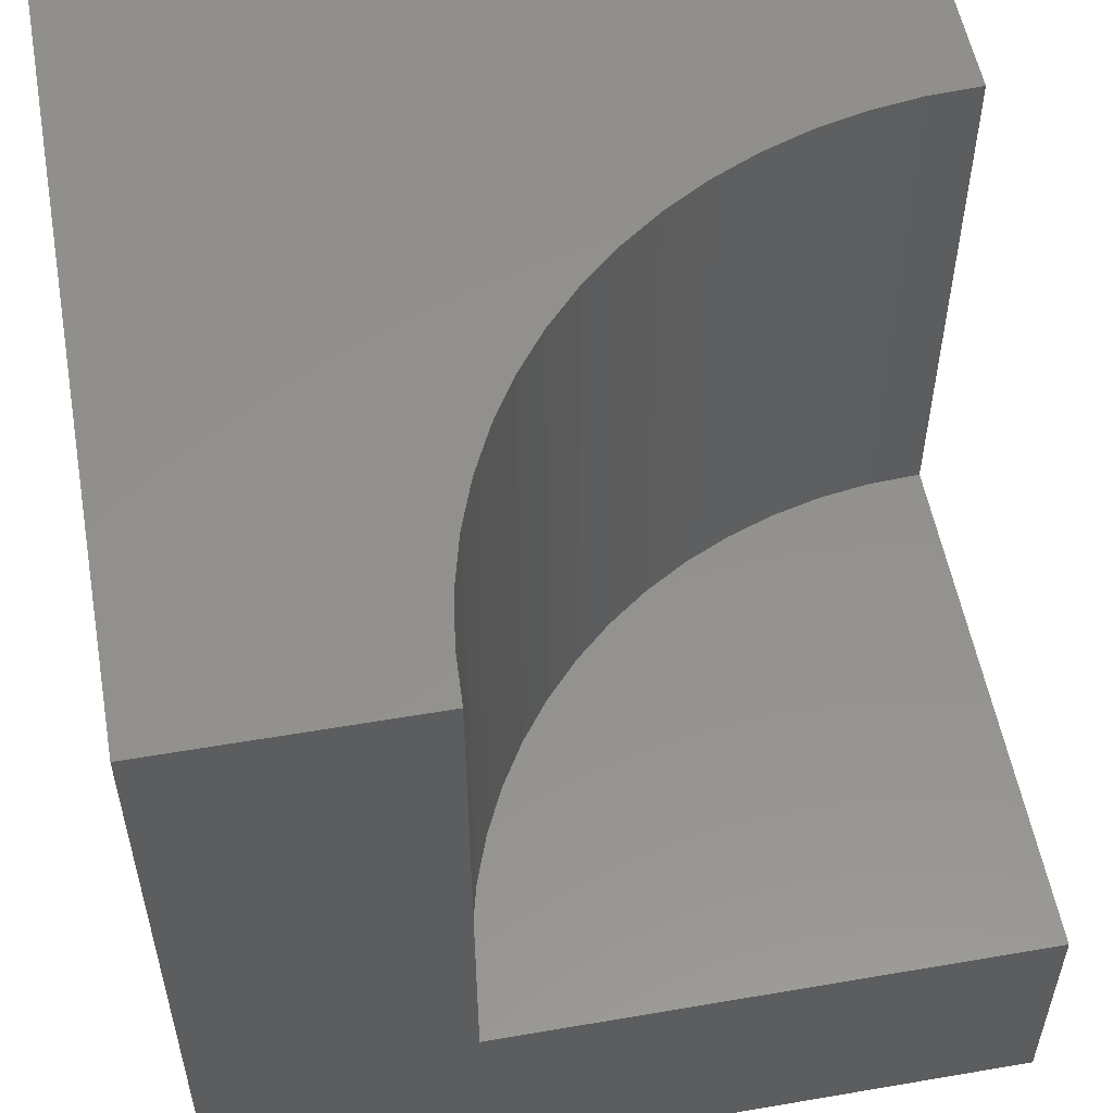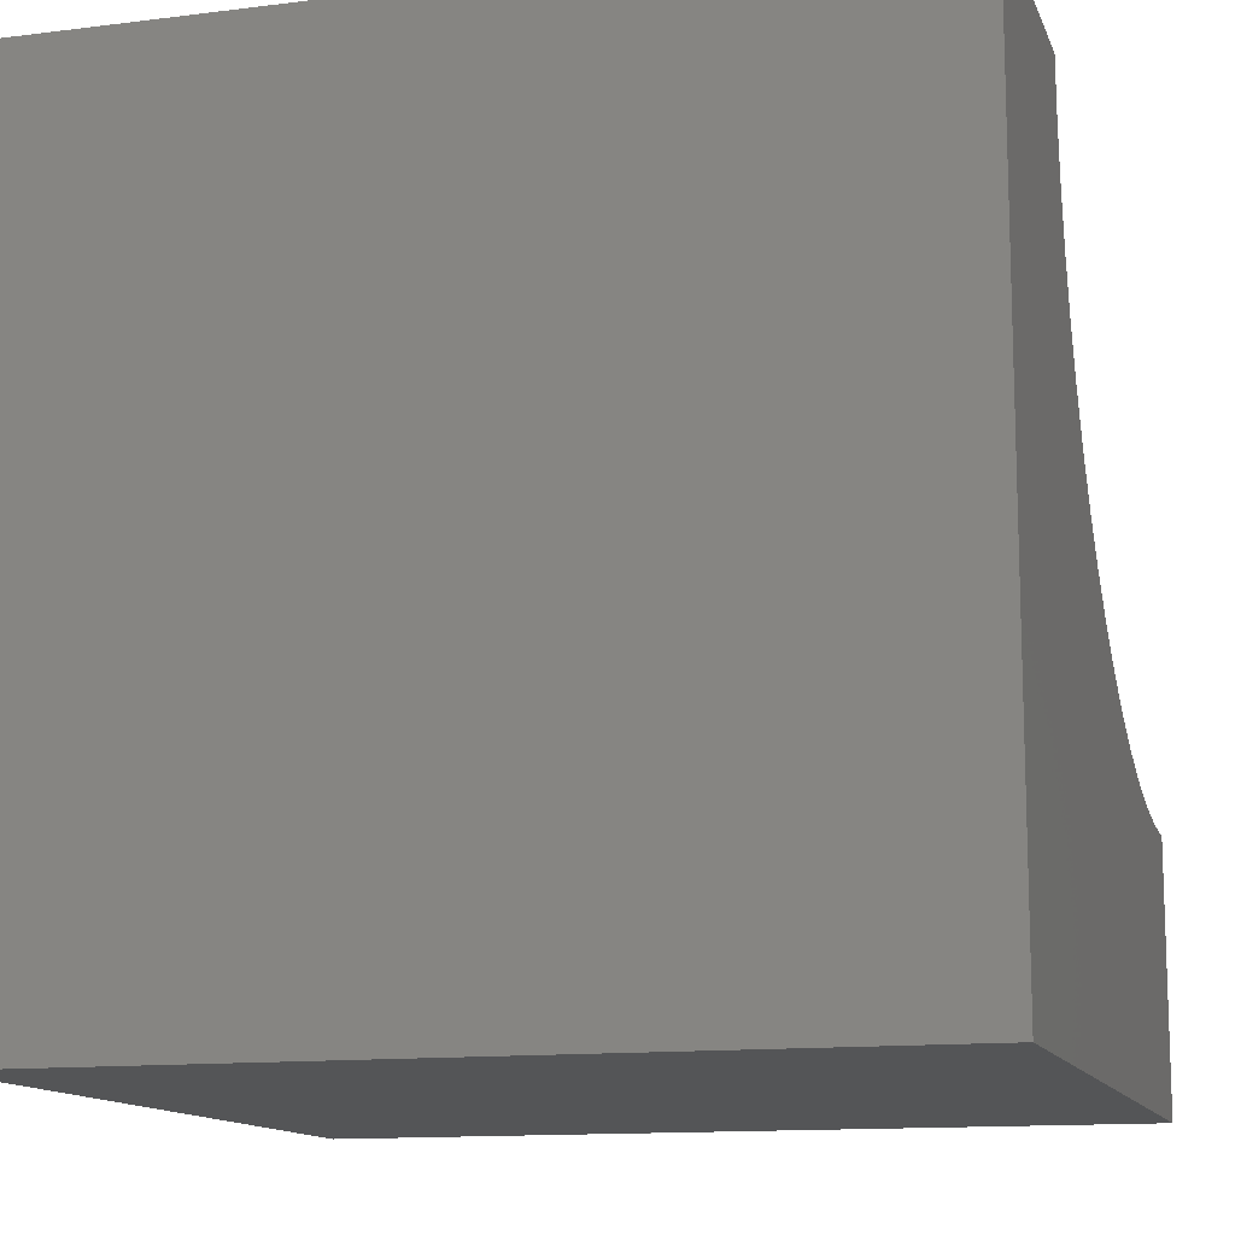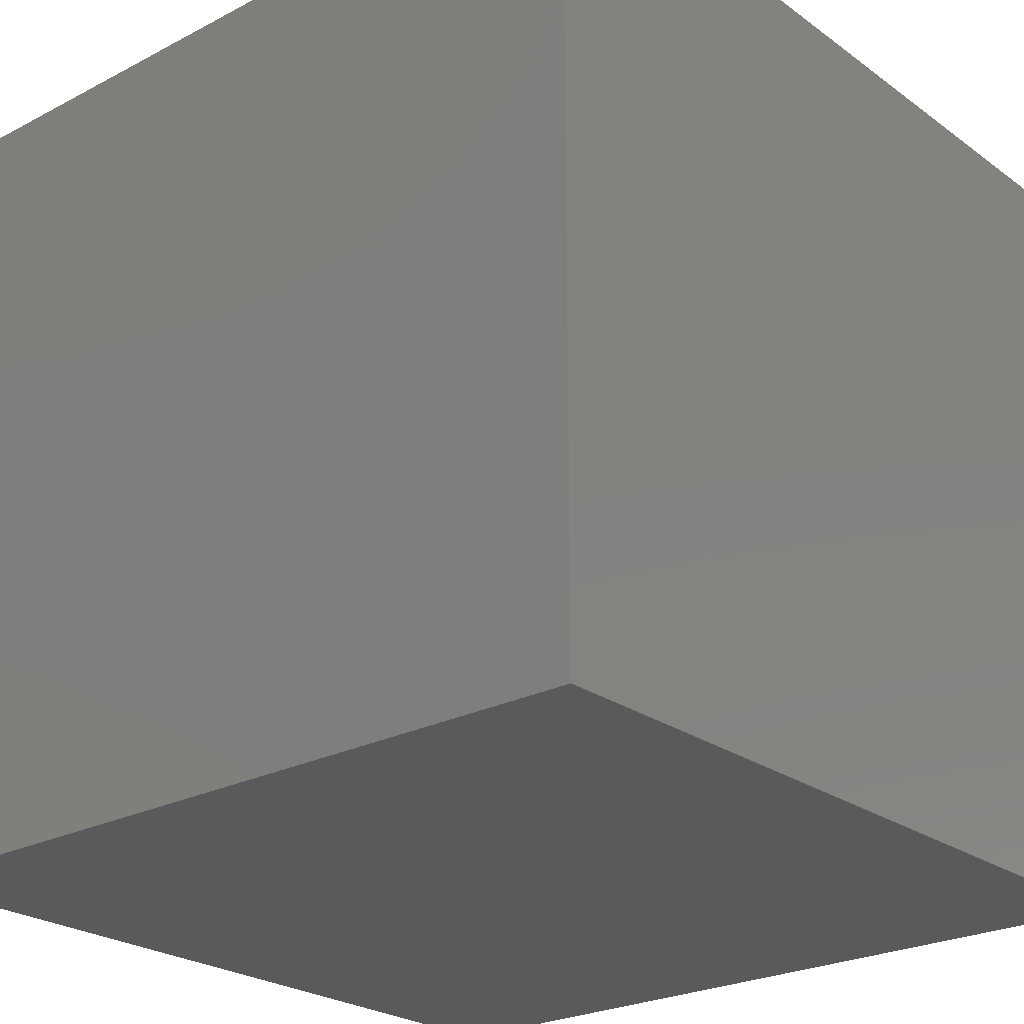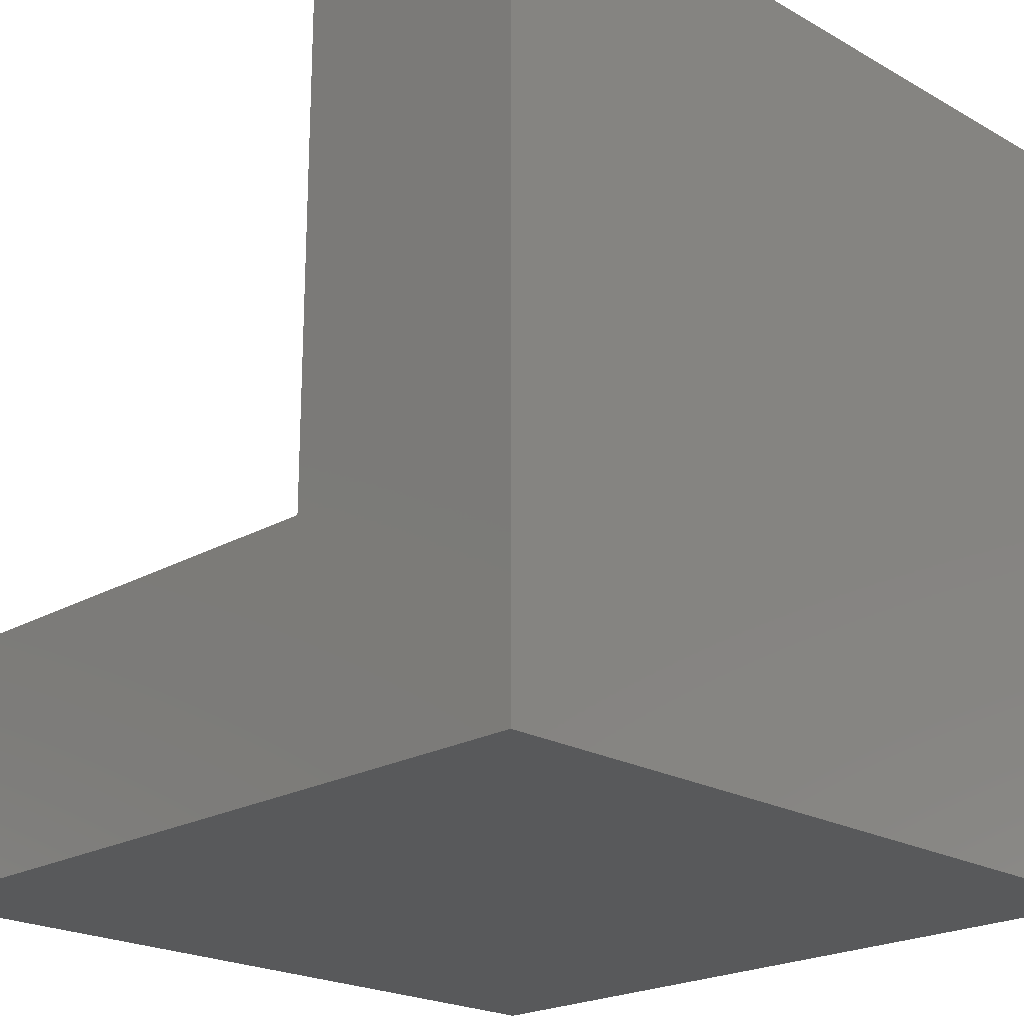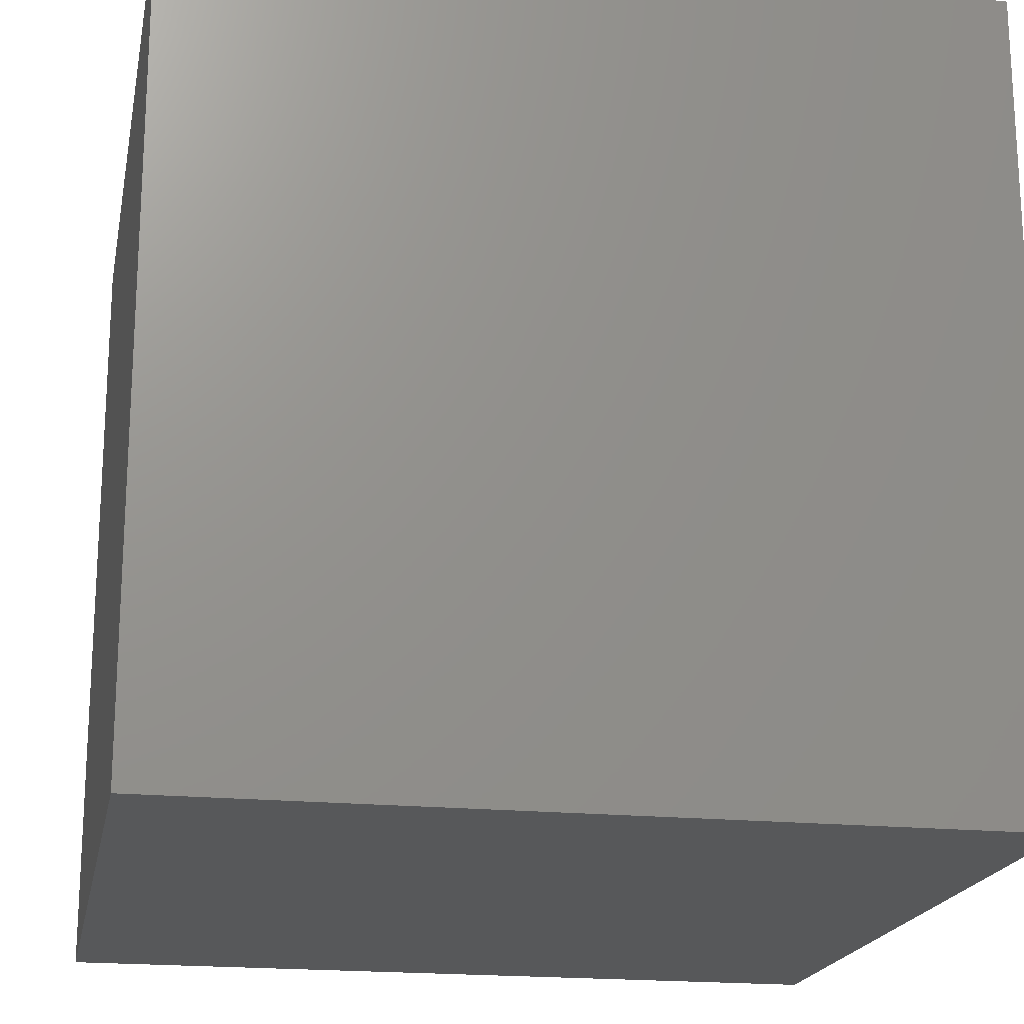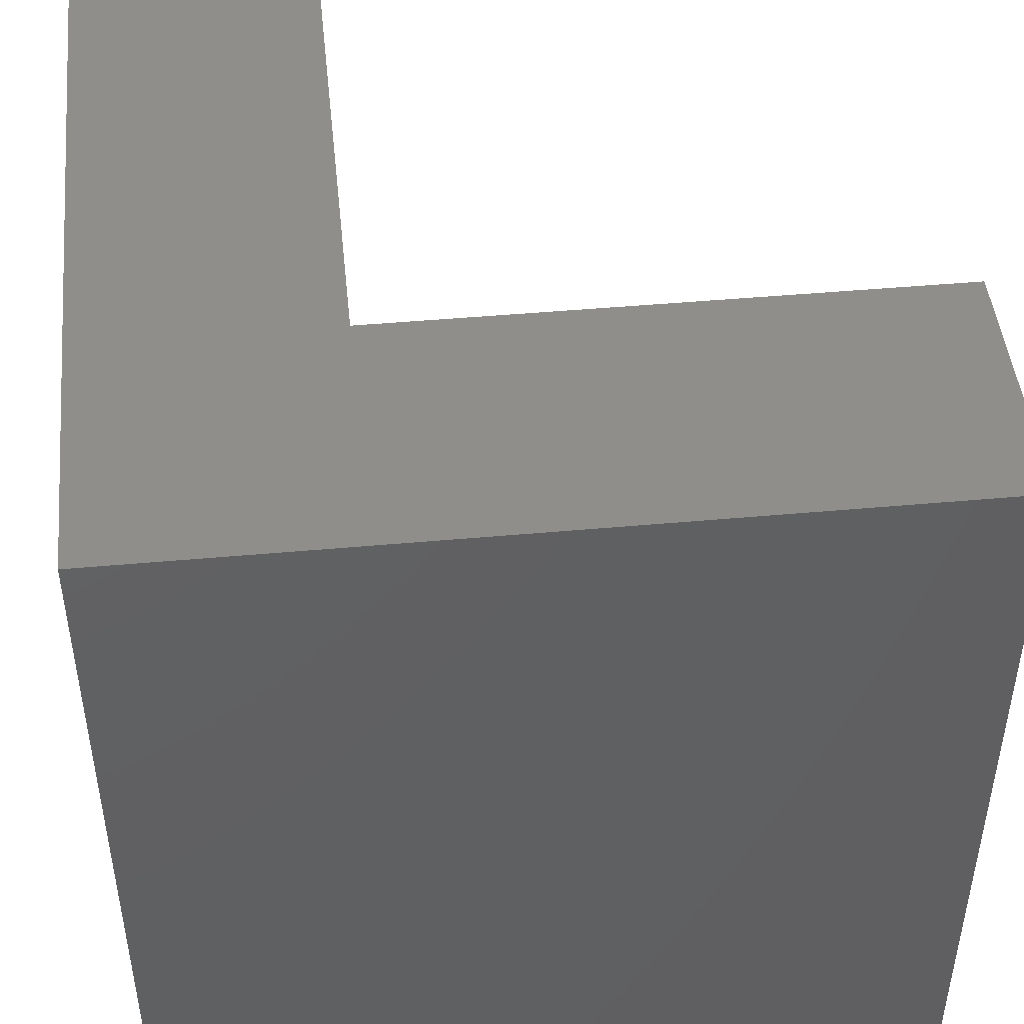
<metadata>
{"format":"stl","ext":"stl","renderer":"f3d","projection":"perspective","resolution":1024,"background":"white","views":[{"elev":54.7,"azim":79.7,"up":"+Z"},{"elev":-12.9,"azim":-73.9,"up":"+Y"},{"elev":-24.6,"azim":-49.5,"up":"+Z"},{"elev":-21.6,"azim":-134.9,"up":"+Z"},{"elev":-19.3,"azim":-100.8,"up":"+Y"},{"elev":46.7,"azim":-95.9,"up":"+Y"}]}
</metadata>
<code>
# stl→obj: 42 verts, 80 faces
v 0 10 10
v 0 10 0
v 0 0 10
v 0 0 0
v 10 0 10
v 10 3.224 10
v 9.336 3.257 10
v 5.702 4.762 10
v 6.236 4.366 10
v 6.806 4.024 10
v 3.224 10 10
v 3.257 9.336 10
v 3.354 8.678 10
v 8.678 3.354 10
v 8.033 3.516 10
v 7.407 3.74 10
v 5.209 5.209 10
v 4.762 5.702 10
v 4.366 6.236 10
v 4.024 6.806 10
v 3.74 7.407 10
v 3.516 8.033 10
v 10 3.224 3.07
v 10 0 0
v 10 10 3.07
v 10 10 0
v 3.224 10 3.07
v 3.257 9.336 3.07
v 3.354 8.678 3.07
v 3.516 8.033 3.07
v 3.74 7.407 3.07
v 4.024 6.806 3.07
v 4.366 6.236 3.07
v 4.762 5.702 3.07
v 5.209 5.209 3.07
v 5.702 4.762 3.07
v 6.236 4.366 3.07
v 6.806 4.024 3.07
v 7.407 3.74 3.07
v 8.033 3.516 3.07
v 8.678 3.354 3.07
v 9.336 3.257 3.07
f 1 2 3
f 3 2 4
f 5 6 7
f 8 3 9
f 9 3 10
f 11 1 12
f 12 1 13
f 7 14 5
f 5 14 15
f 5 15 3
f 3 15 16
f 3 16 10
f 8 17 3
f 3 17 18
f 3 18 19
f 19 20 3
f 3 20 21
f 3 21 1
f 1 21 22
f 1 22 13
f 6 5 23
f 23 5 24
f 23 24 25
f 25 24 26
f 2 26 4
f 4 26 24
f 25 26 27
f 27 26 2
f 27 2 11
f 11 2 1
f 24 5 4
f 4 5 3
f 27 11 12
f 27 12 28
f 28 12 13
f 28 13 29
f 29 13 22
f 29 22 30
f 30 22 21
f 30 21 31
f 31 21 20
f 31 20 32
f 32 20 19
f 32 19 33
f 33 19 18
f 33 18 34
f 34 18 17
f 34 17 35
f 35 17 8
f 35 8 36
f 36 8 9
f 36 9 37
f 37 9 10
f 37 10 38
f 38 10 16
f 38 16 39
f 39 16 15
f 39 15 40
f 40 15 14
f 40 14 41
f 41 14 7
f 41 7 42
f 42 7 6
f 42 6 23
f 40 41 25
f 25 41 42
f 25 42 23
f 37 25 36
f 36 25 35
f 37 38 25
f 25 38 39
f 25 39 40
f 27 28 25
f 25 28 29
f 29 30 25
f 25 30 31
f 25 31 32
f 32 33 25
f 25 33 34
f 25 34 35

</code>
